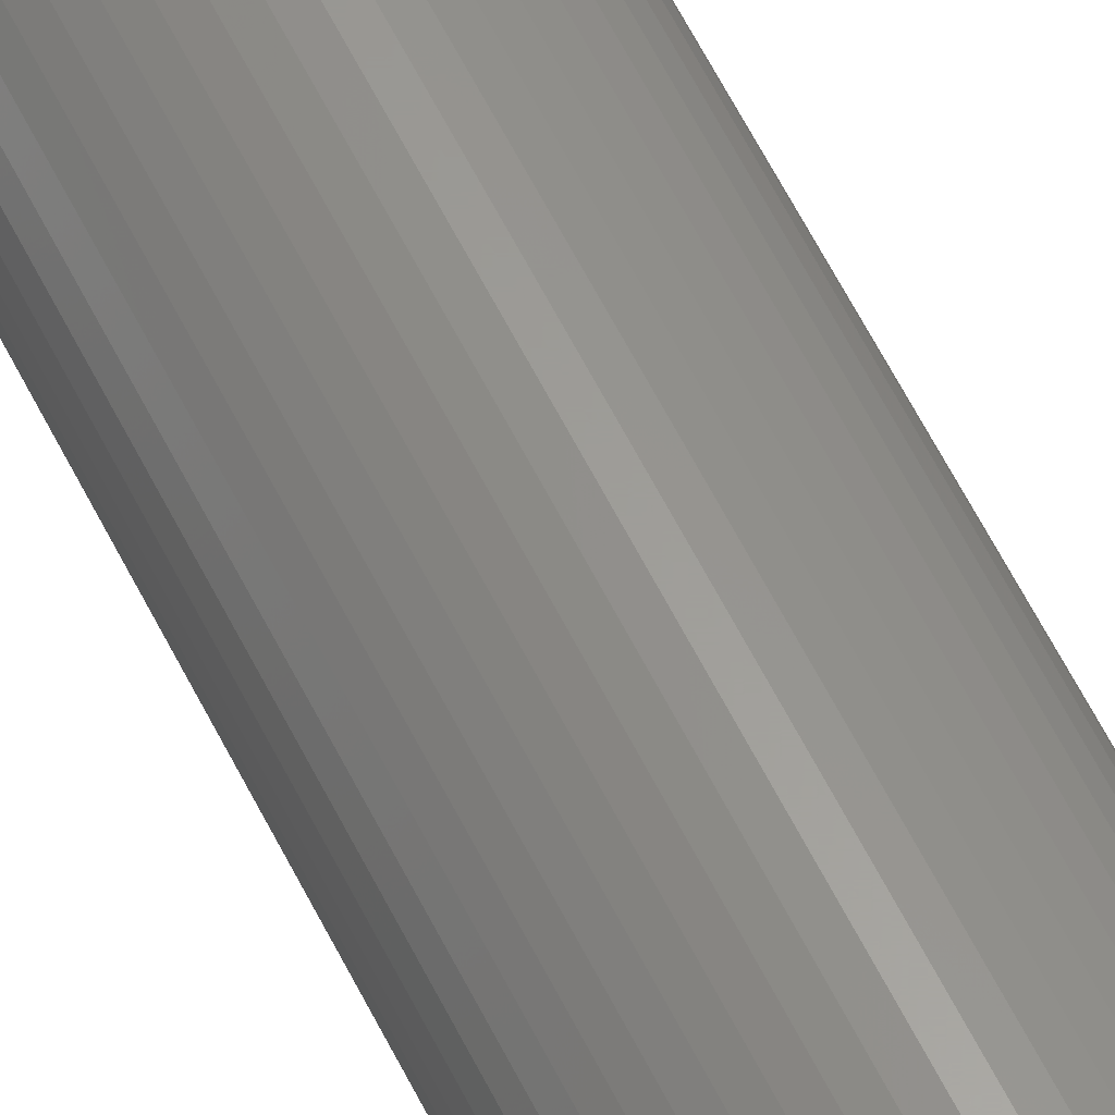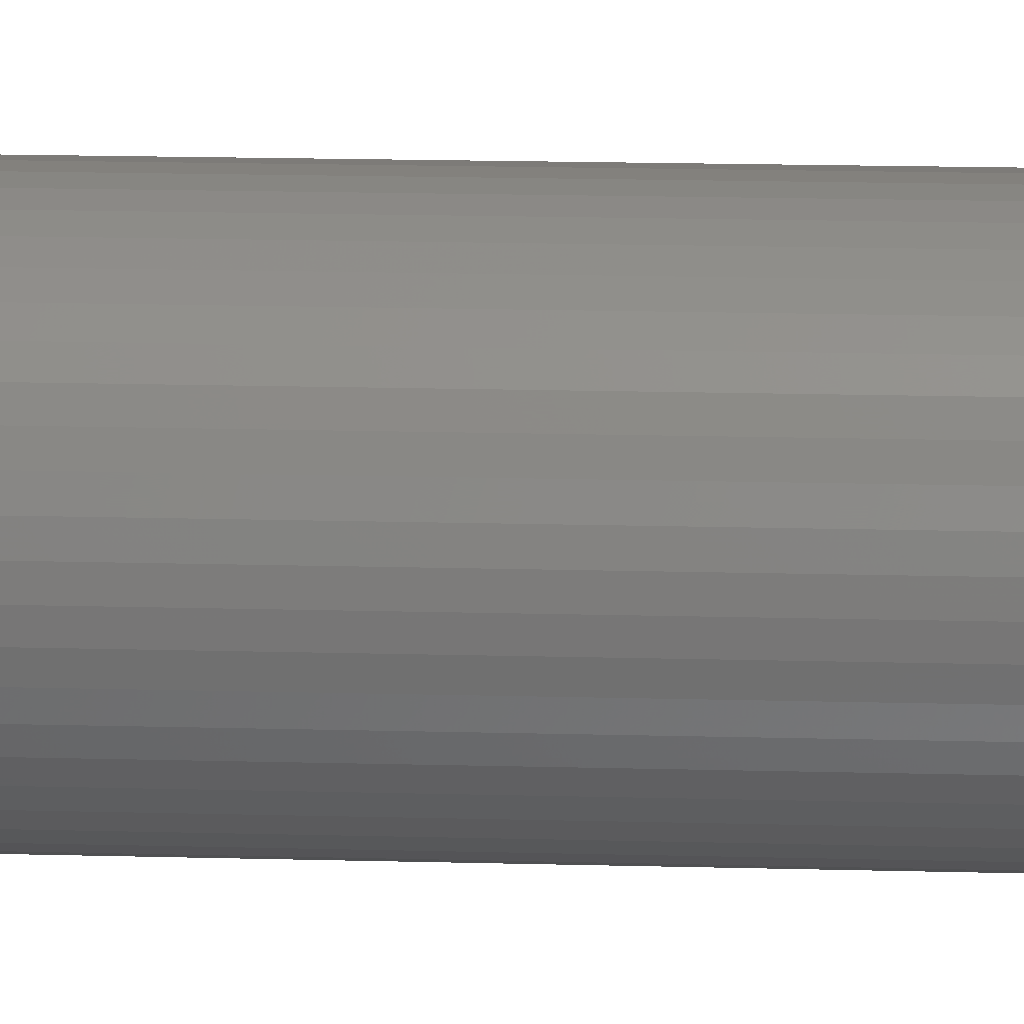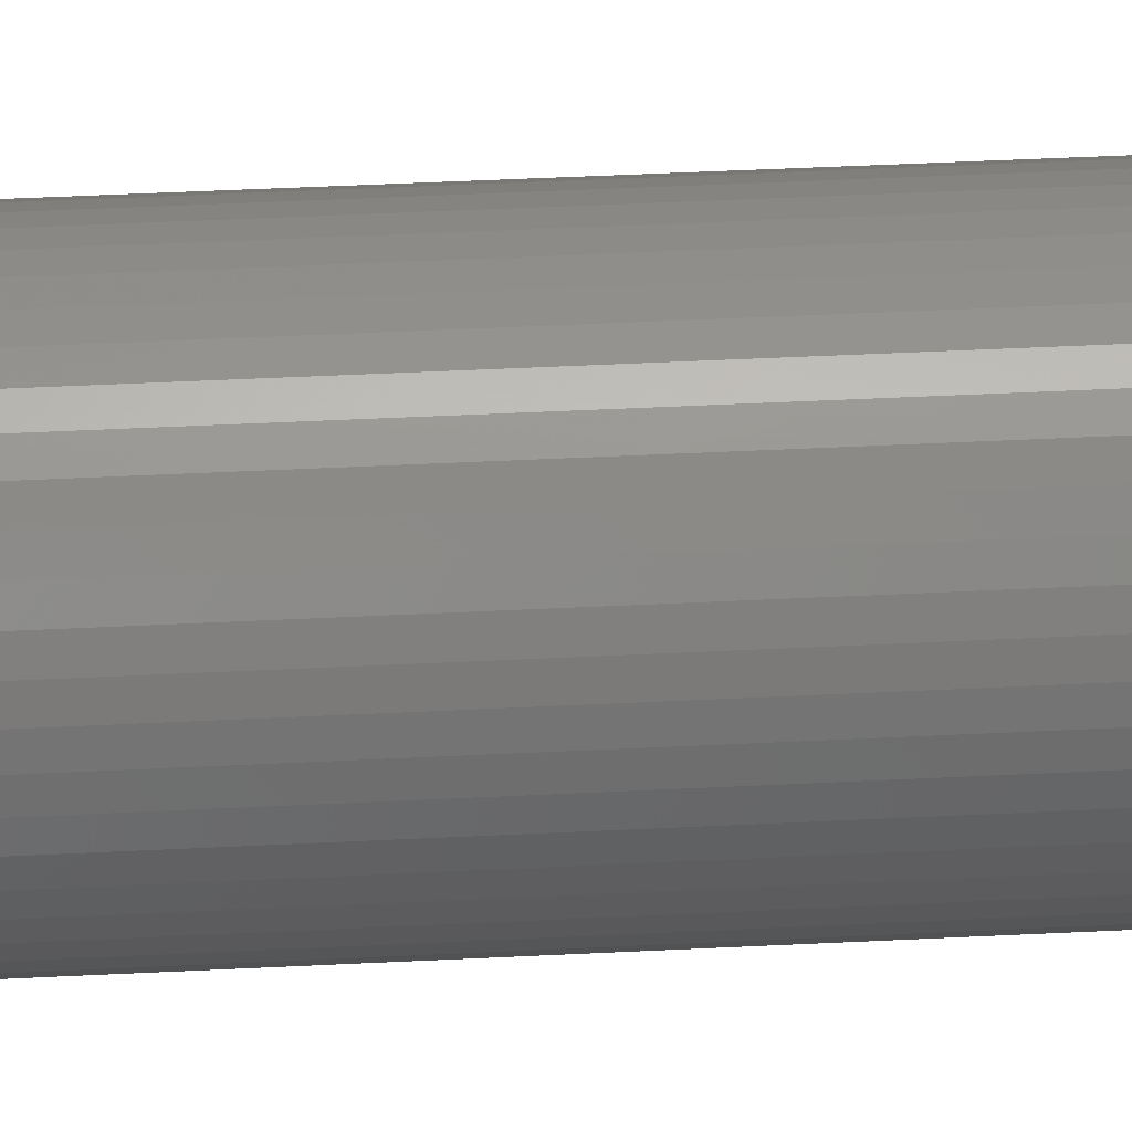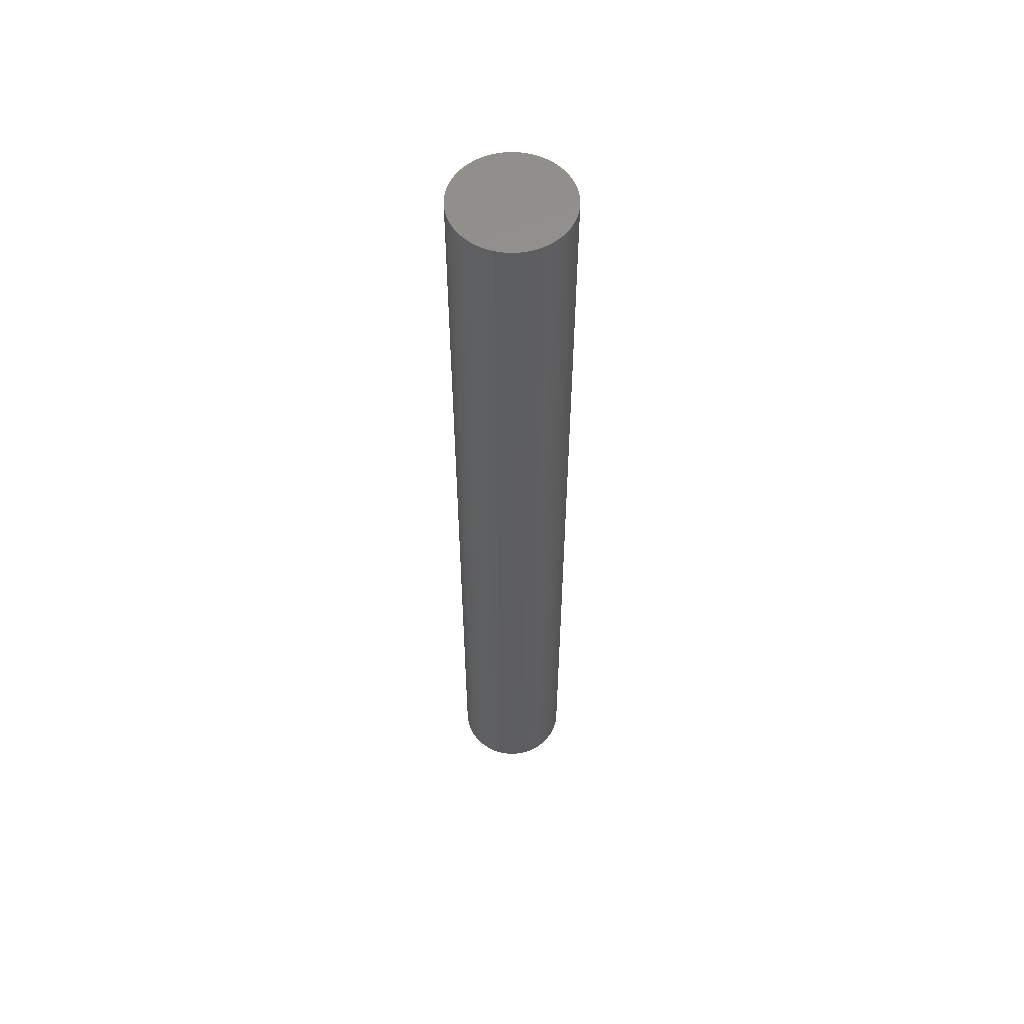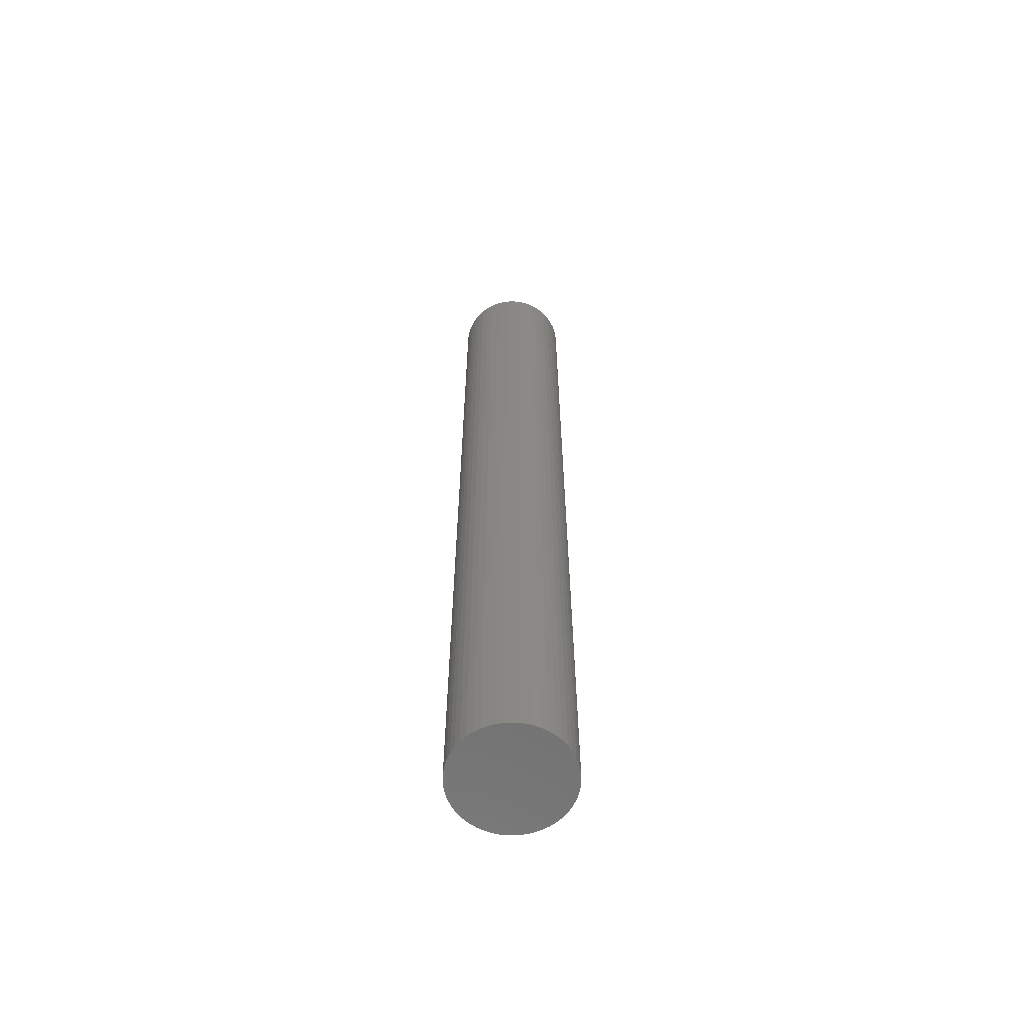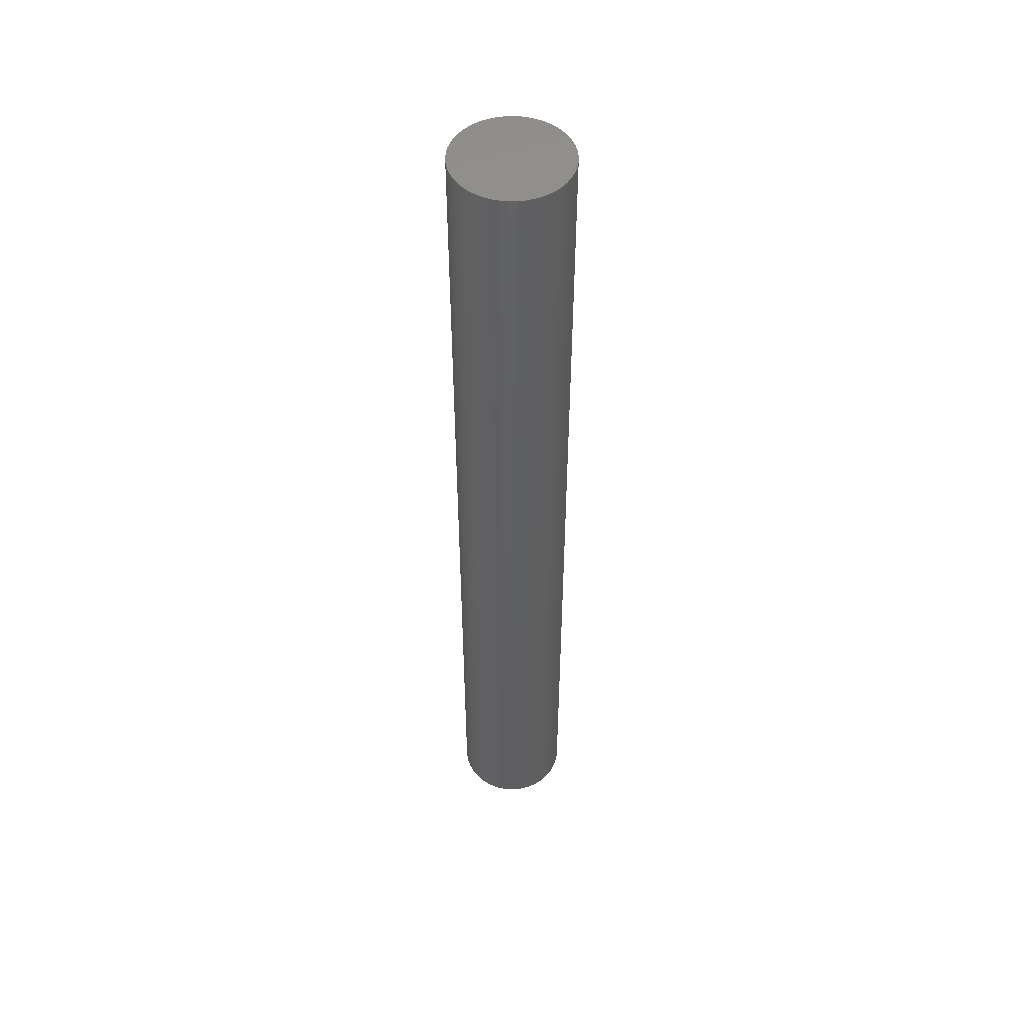
<metadata>
{"format":"stl","ext":"stl","renderer":"f3d","projection":"perspective","resolution":1024,"background":"white","views":[{"elev":60.5,"azim":-26.4,"up":"+Y"},{"elev":9.0,"azim":-84.2,"up":"+Y"},{"elev":27.5,"azim":-95.1,"up":"+Y"},{"elev":56.7,"azim":-10.1,"up":"+Z"},{"elev":-62.2,"azim":-157.0,"up":"+Z"},{"elev":50.2,"azim":-101.8,"up":"+Z"}]}
</metadata>
<code>
# stl→obj: 100 verts, 196 faces
v 4.35 0 36
v 4.316 0.5452 -36
v 4.316 0.5452 36
v 4.35 0 -36
v 0.2731 4.341 -36
v -0.2731 4.341 36
v 0.2731 4.341 36
v -0.2731 4.341 -36
v 4.316 -0.5452 36
v 4.213 1.082 36
v 4.213 -1.082 36
v 4.045 1.601 36
v 4.045 -1.601 36
v 3.812 2.096 36
v 3.812 -2.096 36
v 3.519 2.557 36
v 3.519 -2.557 36
v 3.171 2.978 36
v 3.171 -2.978 36
v 2.773 3.352 36
v 2.773 -3.352 36
v 2.331 3.673 36
v 2.331 -3.673 36
v 1.852 3.936 36
v 1.852 -3.936 36
v 1.344 4.137 36
v 1.344 -4.137 36
v 0.8151 4.273 36
v 0.8151 -4.273 36
v 0.2731 -4.341 36
v -0.2731 -4.341 36
v -0.8151 4.273 36
v -0.8151 -4.273 36
v -1.344 4.137 36
v -1.344 -4.137 36
v -1.852 3.936 36
v -1.852 -3.936 36
v -2.331 3.673 36
v -2.331 -3.673 36
v -2.773 3.352 36
v -2.773 -3.352 36
v -3.171 2.978 36
v -3.171 -2.978 36
v -3.519 2.557 36
v -3.519 -2.557 36
v -3.812 2.096 36
v -3.812 -2.096 36
v -4.045 1.601 36
v -4.045 -1.601 36
v -4.213 1.082 36
v -4.213 -1.082 36
v -4.316 0.5452 36
v -4.316 -0.5452 36
v -4.35 0 36
v 3.171 2.978 -36
v 2.773 3.352 -36
v 4.316 -0.5452 -36
v 4.213 -1.082 -36
v 4.213 1.082 -36
v 4.045 -1.601 -36
v 4.045 1.601 -36
v 3.812 -2.096 -36
v 3.812 2.096 -36
v 3.519 -2.557 -36
v 3.519 2.557 -36
v 3.171 -2.978 -36
v 2.773 -3.352 -36
v 2.331 -3.673 -36
v 2.331 3.673 -36
v 1.852 -3.936 -36
v 1.852 3.936 -36
v 1.344 -4.137 -36
v 1.344 4.137 -36
v 0.8151 -4.273 -36
v 0.8151 4.273 -36
v 0.2731 -4.341 -36
v -0.2731 -4.341 -36
v -0.8151 -4.273 -36
v -0.8151 4.273 -36
v -1.344 -4.137 -36
v -1.344 4.137 -36
v -1.852 -3.936 -36
v -1.852 3.936 -36
v -2.331 -3.673 -36
v -2.331 3.673 -36
v -2.773 -3.352 -36
v -2.773 3.352 -36
v -3.171 -2.978 -36
v -3.171 2.978 -36
v -3.519 -2.557 -36
v -3.519 2.557 -36
v -3.812 -2.096 -36
v -3.812 2.096 -36
v -4.045 -1.601 -36
v -4.045 1.601 -36
v -4.213 -1.082 -36
v -4.213 1.082 -36
v -4.316 -0.5452 -36
v -4.316 0.5452 -36
v -4.35 0 -36
f 1 2 3
f 2 1 4
f 5 6 7
f 6 5 8
f 3 9 1
f 10 9 3
f 10 11 9
f 12 11 10
f 12 13 11
f 14 13 12
f 14 15 13
f 16 15 14
f 16 17 15
f 18 17 16
f 18 19 17
f 20 19 18
f 20 21 19
f 22 21 20
f 22 23 21
f 24 23 22
f 24 25 23
f 26 25 24
f 26 27 25
f 28 27 26
f 28 29 27
f 7 29 28
f 7 30 29
f 6 30 7
f 6 31 30
f 32 31 6
f 32 33 31
f 34 33 32
f 34 35 33
f 36 35 34
f 36 37 35
f 38 37 36
f 38 39 37
f 40 39 38
f 40 41 39
f 42 41 40
f 42 43 41
f 44 43 42
f 44 45 43
f 46 45 44
f 46 47 45
f 48 47 46
f 48 49 47
f 50 49 48
f 50 51 49
f 52 51 50
f 52 53 51
f 53 52 54
f 55 20 18
f 20 55 56
f 57 2 4
f 58 2 57
f 58 59 2
f 60 59 58
f 60 61 59
f 62 61 60
f 62 63 61
f 64 63 62
f 64 65 63
f 66 65 64
f 66 55 65
f 67 55 66
f 67 56 55
f 68 56 67
f 68 69 56
f 70 69 68
f 70 71 69
f 72 71 70
f 72 73 71
f 74 73 72
f 74 75 73
f 76 75 74
f 76 5 75
f 77 5 76
f 77 8 5
f 78 8 77
f 78 79 8
f 80 79 78
f 80 81 79
f 82 81 80
f 82 83 81
f 84 83 82
f 84 85 83
f 86 85 84
f 86 87 85
f 88 87 86
f 88 89 87
f 90 89 88
f 90 91 89
f 92 91 90
f 92 93 91
f 94 93 92
f 94 95 93
f 96 95 94
f 96 97 95
f 98 97 96
f 98 99 97
f 99 98 100
f 87 42 40
f 42 87 89
f 81 36 34
f 36 81 83
f 12 63 14
f 63 12 61
f 14 65 16
f 65 14 63
f 73 28 26
f 28 73 75
f 69 24 22
f 24 69 71
f 95 46 93
f 46 95 48
f 91 42 89
f 42 91 44
f 8 32 6
f 32 8 79
f 15 60 13
f 60 15 62
f 13 58 11
f 58 13 60
f 10 61 12
f 61 10 59
f 3 59 10
f 59 3 2
f 71 26 24
f 26 71 73
f 56 22 20
f 22 56 69
f 97 48 95
f 48 97 50
f 100 52 99
f 52 100 54
f 83 38 36
f 38 83 85
f 9 4 1
f 4 9 57
f 88 41 43
f 41 88 86
f 98 54 100
f 54 98 53
f 77 30 31
f 30 77 76
f 16 55 18
f 55 16 65
f 75 7 28
f 7 75 5
f 93 44 91
f 44 93 46
f 99 50 97
f 50 99 52
f 85 40 38
f 40 85 87
f 79 34 32
f 34 79 81
f 19 64 17
f 64 19 66
f 70 23 25
f 23 70 68
f 67 19 21
f 19 67 66
f 11 57 9
f 57 11 58
f 82 35 37
f 35 82 80
f 88 45 90
f 45 88 43
f 72 25 27
f 25 72 70
f 74 27 29
f 27 74 72
f 76 29 30
f 29 76 74
f 17 62 15
f 62 17 64
f 78 31 33
f 31 78 77
f 84 37 39
f 37 84 82
f 92 49 94
f 49 92 47
f 94 51 96
f 51 94 49
f 96 53 98
f 53 96 51
f 68 21 23
f 21 68 67
f 86 39 41
f 39 86 84
f 80 33 35
f 33 80 78
f 90 47 92
f 47 90 45

</code>
